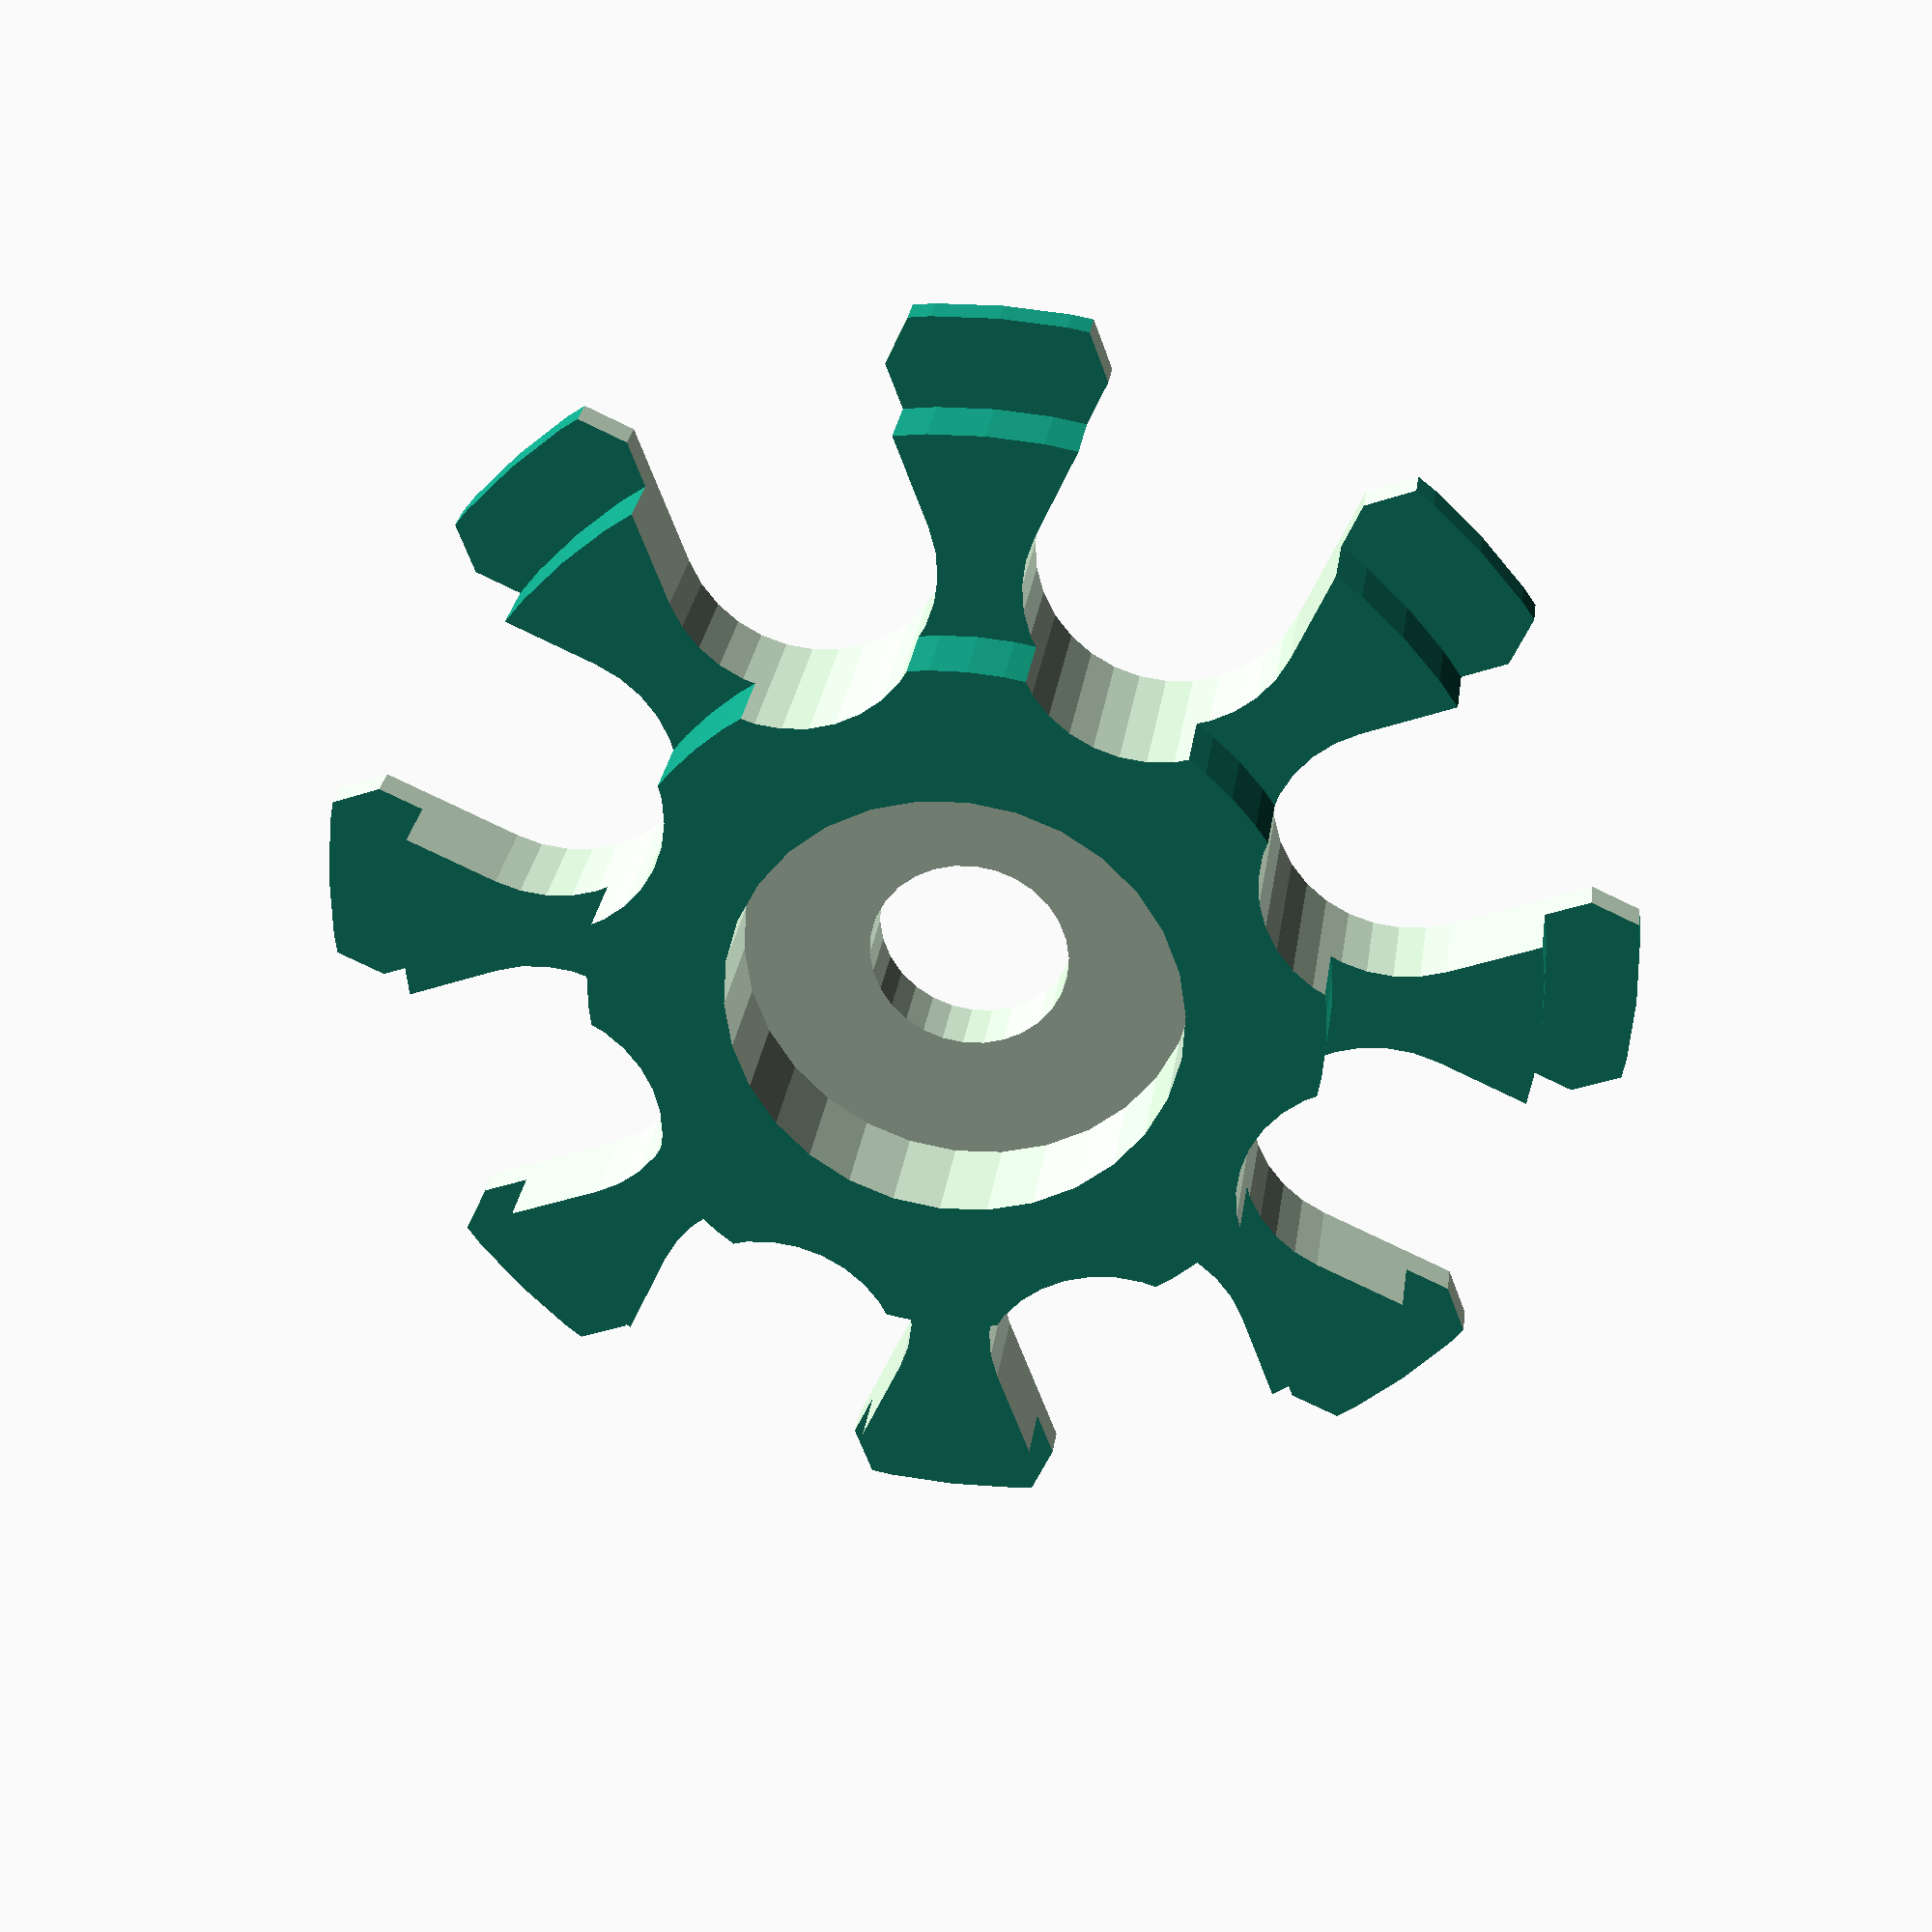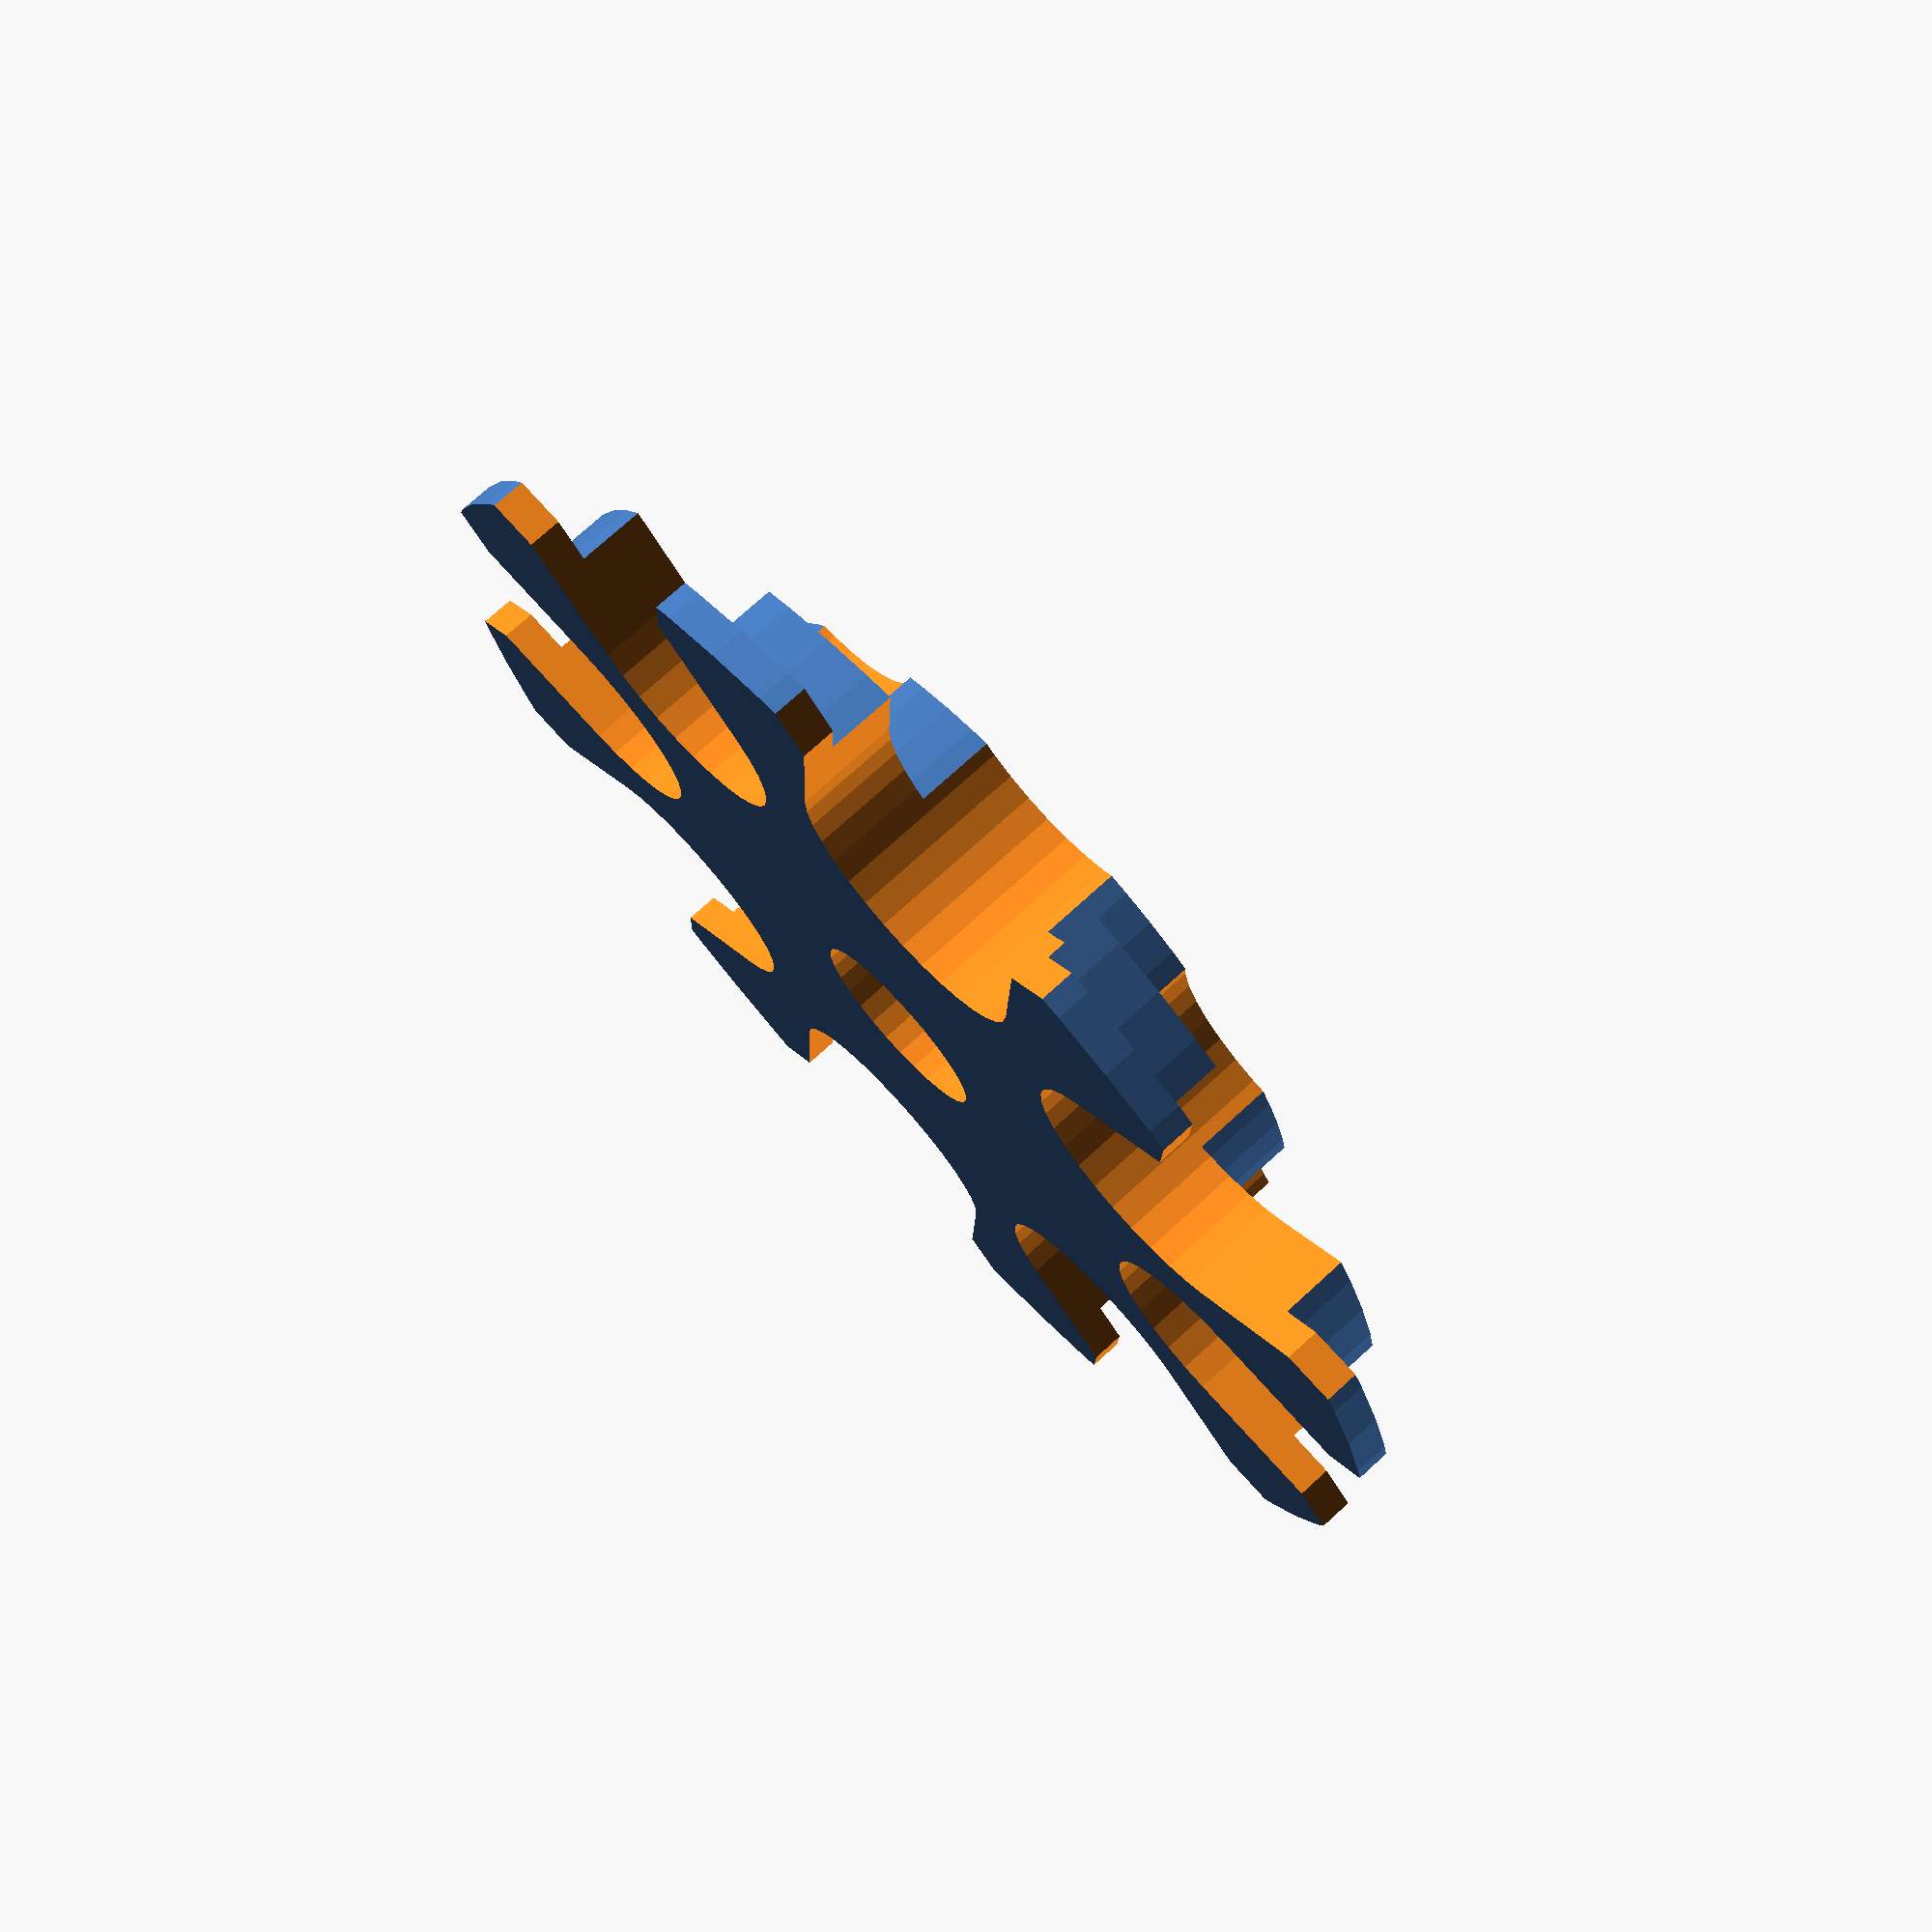
<openscad>
// RebeliX
//
// spool-center
// GNU GPL v3
// Martin Neruda <neruda@reprap4u.cz>
// http://www.reprap4u.cz

// Prumer otvoru v civce
spool_hole_big = 50.1; // "plasty Mladec"
spool_hole_small = 32; // "MK Floria"

union() {
    difference()
    {
	    union ()
	    {
		    cylinder(h=4.5,r=(spool_hole_big/2),$fn=64);
		    cylinder(h=1.5, r=(spool_hole_big/2)+4,$fn=64);
			cylinder(h=8,r=(spool_hole_small/2),$fn=64);
	    }
	    translate([0,0,-0.1]) cylinder (h=13,r=4.4,$fn=30);
		for ( i = [0 : 45 : 360] ){
		  rotate([0,0,i]) {
			translate([spool_hole_big/2 - 5,0,0]) cylinder(r=spool_hole_big/8.5,h=20, $fn=32,center=true);
			translate([spool_hole_big/2 + spool_hole_big/8.5 - 5,0,0]) cube([2*(spool_hole_big/8.5),2*(spool_hole_big/8.5),20],center=true);
			translate([spool_hole_big/2 + 4,- 5,0]) rotate([0,0,45]) cube([5,5,5],center=true);
			translate([spool_hole_big/2 + 4,+ 5,0]) rotate([0,0,45]) cube([5,5,5],center=true);
		  }
		}		
		translate([0,0,3]) cylinder(h=10,r=(spool_hole_small-12)/2);
    }
}

</openscad>
<views>
elev=331.5 azim=69.5 roll=7.8 proj=p view=wireframe
elev=105.7 azim=222.7 roll=312.4 proj=p view=wireframe
</views>
